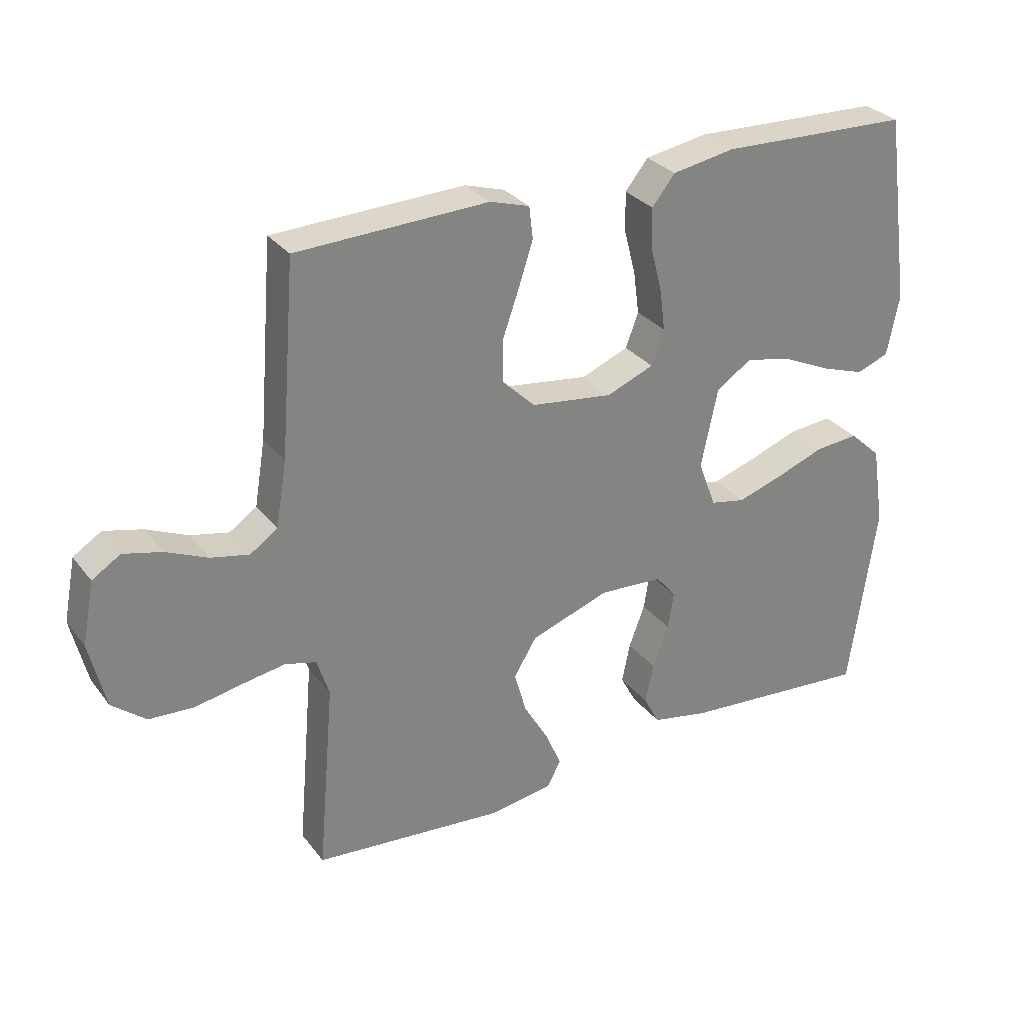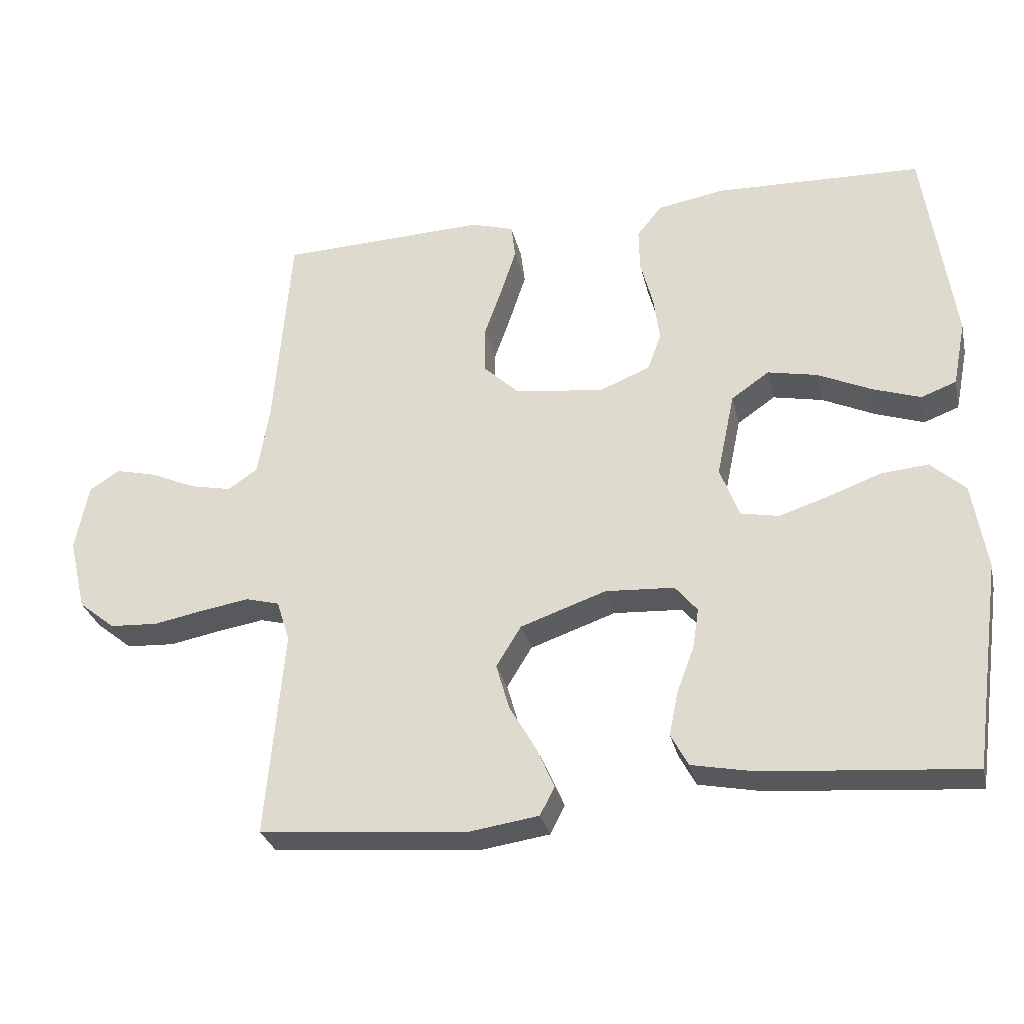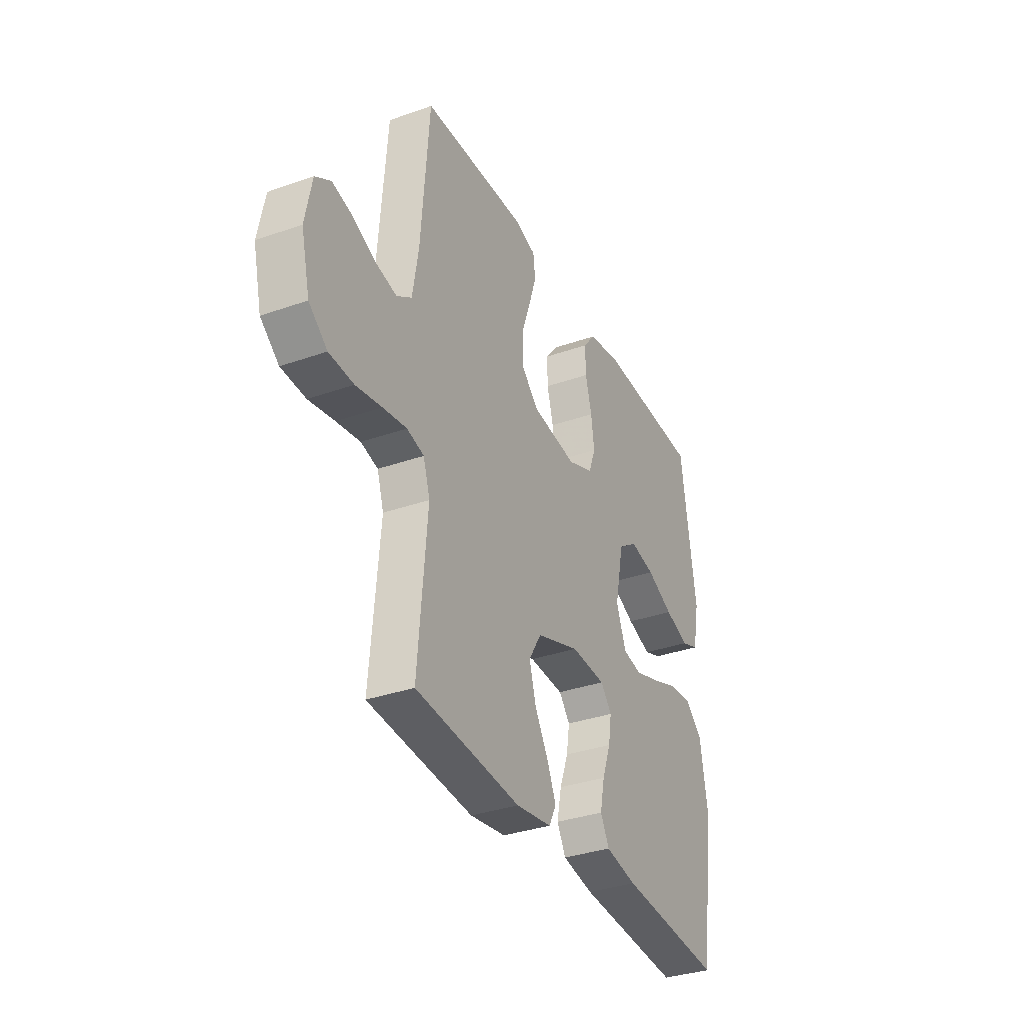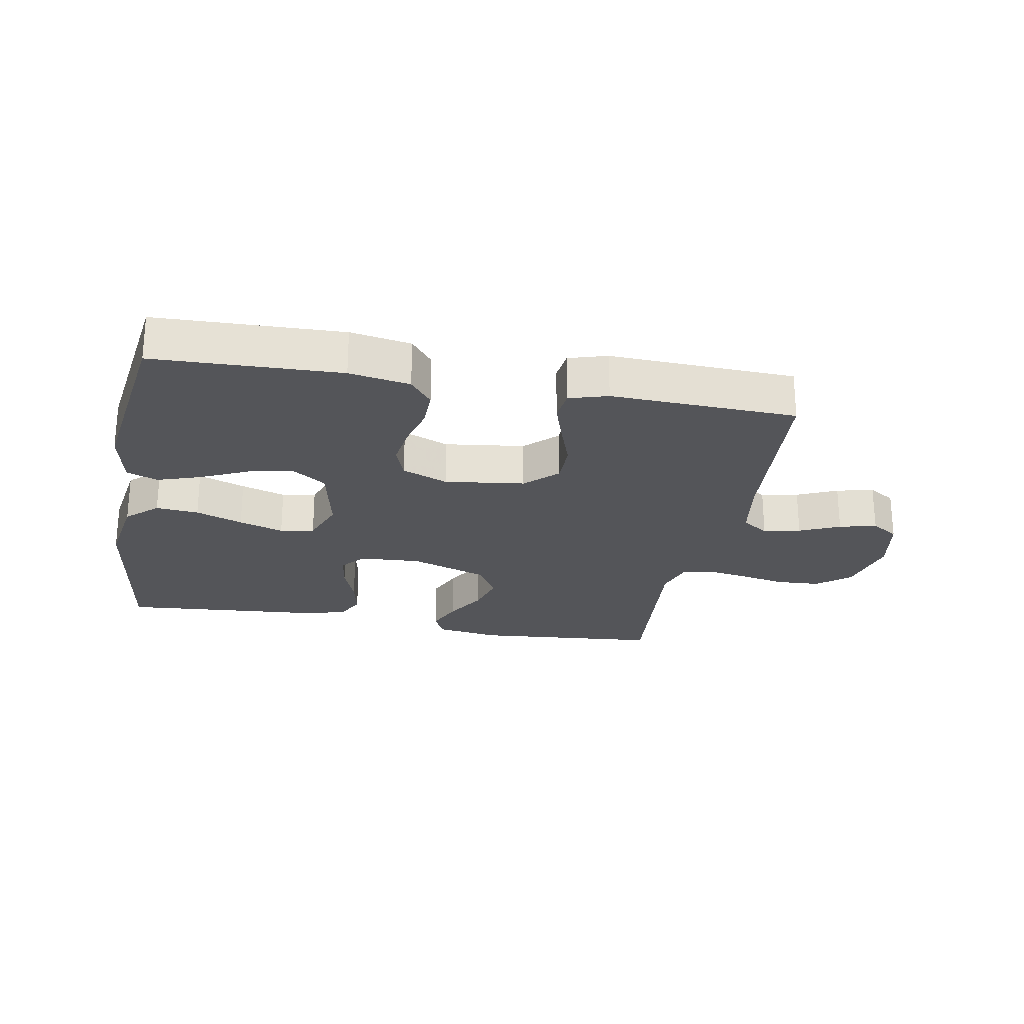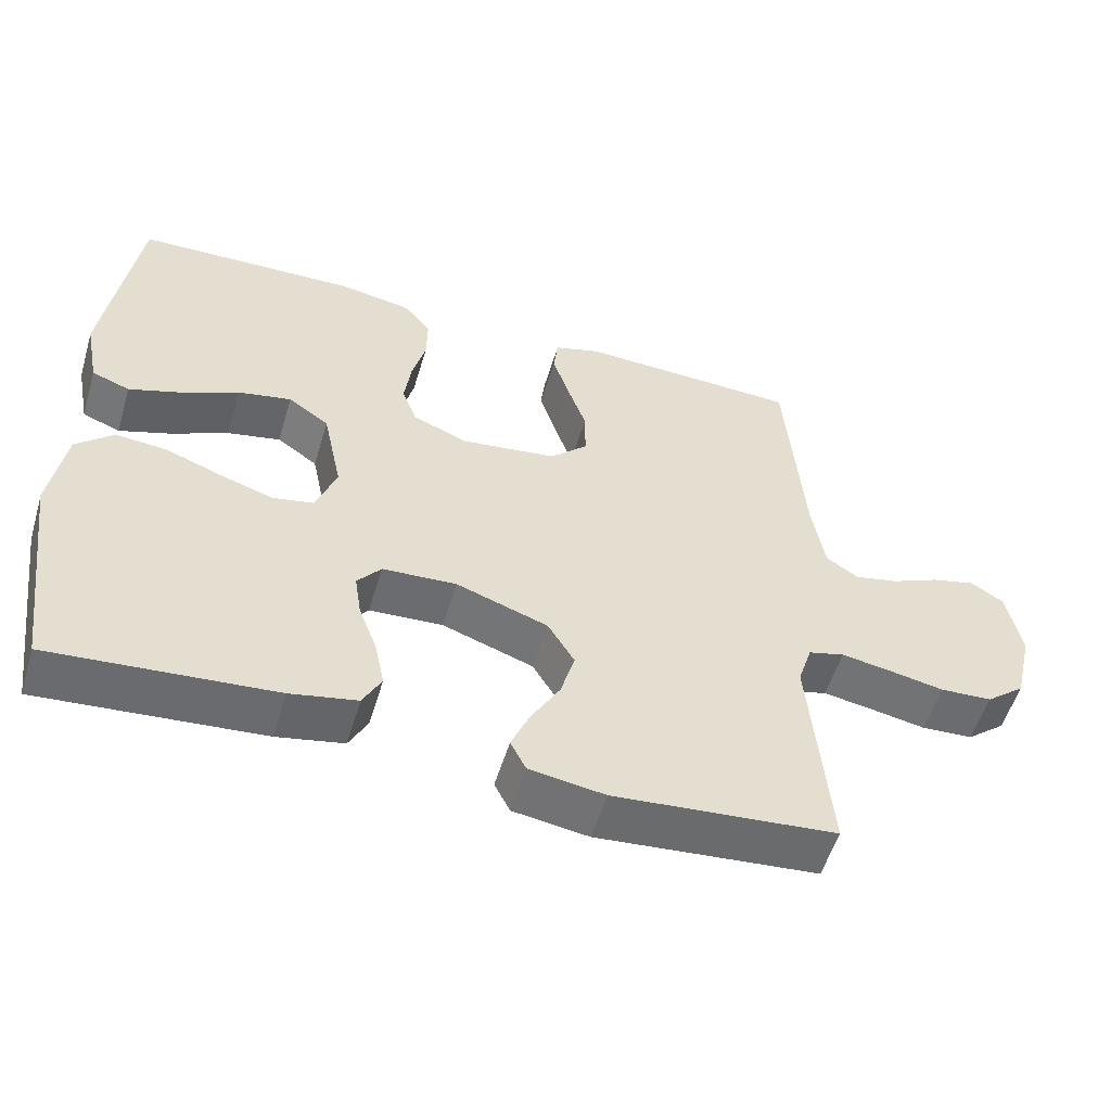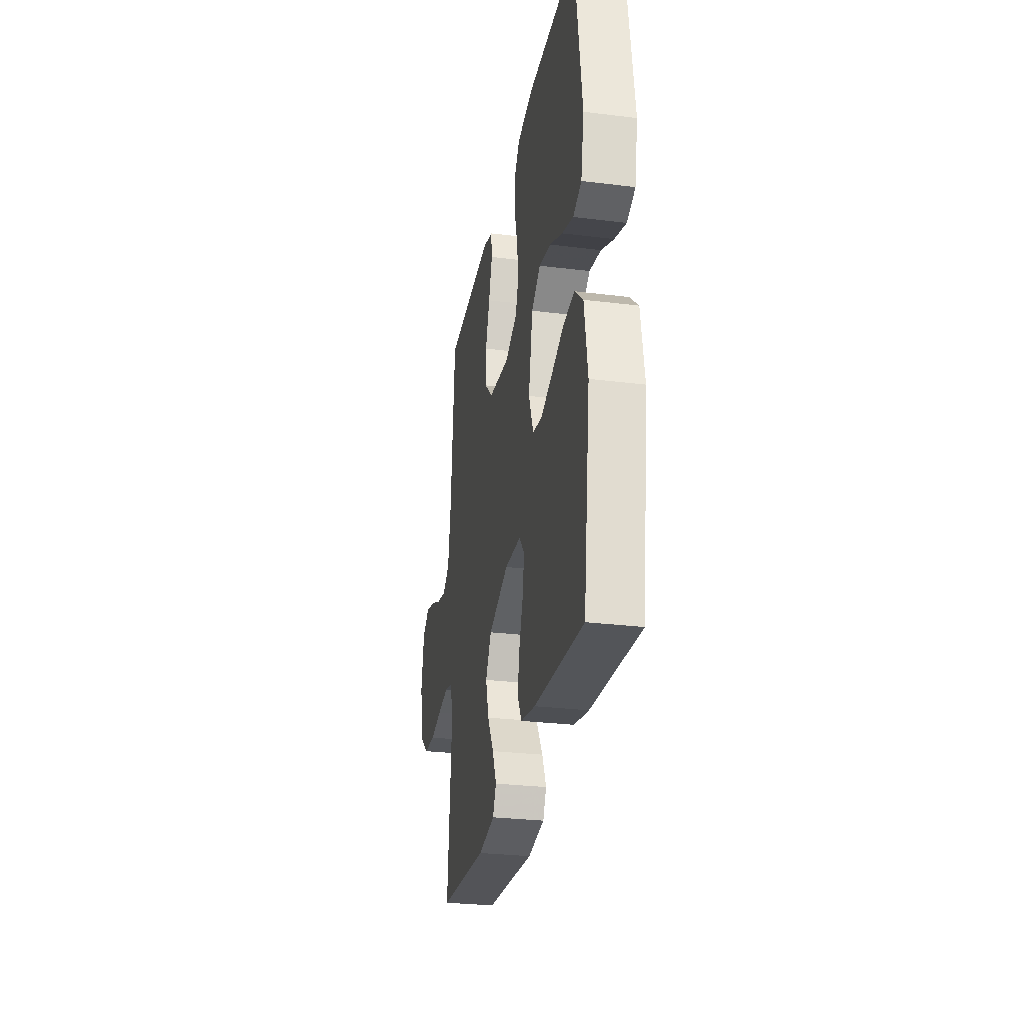
<metadata>
{"format":"obj","ext":"obj","renderer":"f3d","projection":"perspective","resolution":1024,"background":"white","views":[{"elev":29.9,"azim":149.7,"up":"+Z"},{"elev":-29.9,"azim":-167.2,"up":"+Z"},{"elev":-34.1,"azim":115.5,"up":"+Z"},{"elev":-24.6,"azim":-10.5,"up":"+Y"},{"elev":-54.4,"azim":-16.7,"up":"+Z"},{"elev":-28.6,"azim":-100.5,"up":"+Z"}]}
</metadata>
<code>
v -0.5 0.07 0.5
v -0.2 0.07 0.51
v -0.102 0.07 0.493
v -0.066 0.07 0.448
v -0.067 0.07 0.386
v -0.085 0.07 0.317
v -0.094 0.07 0.25
v -0.074 0.07 0.196
v 0 0.07 0.166
v 0.129 0.07 0.183
v 0.18 0.07 0.232
v 0.18 0.07 0.3
v 0.154 0.07 0.374
v 0.132 0.07 0.442
v 0.138 0.07 0.492
v 0.2 0.07 0.511
v 0.5 0.07 0.5
v 0.524 0.07 0.2
v 0.541 0.07 0.098
v 0.584 0.07 0.069
v 0.644 0.07 0.082
v 0.709 0.07 0.111
v 0.769 0.07 0.126
v 0.813 0.07 0.098
v 0.832 0.07 0
v 0.807 0.07 -0.105
v 0.754 0.07 -0.148
v 0.684 0.07 -0.152
v 0.61 0.07 -0.138
v 0.542 0.07 -0.127
v 0.493 0.07 -0.14
v 0.474 0.07 -0.2
v 0.5 0.07 -0.5
v 0.2 0.07 -0.527
v 0.098 0.07 -0.512
v 0.077 0.07 -0.471
v 0.102 0.07 -0.413
v 0.141 0.07 -0.346
v 0.16 0.07 -0.279
v 0.124 0.07 -0.22
v 0 0.07 -0.177
v -0.1 0.07 -0.183
v -0.132 0.07 -0.222
v -0.123 0.07 -0.28
v -0.098 0.07 -0.347
v -0.085 0.07 -0.41
v -0.11 0.07 -0.457
v -0.2 0.07 -0.475
v -0.5 0.07 -0.5
v -0.542 0.07 -0.2
v -0.522 0.07 -0.074
v -0.472 0.07 -0.028
v -0.403 0.07 -0.034
v -0.327 0.07 -0.062
v -0.255 0.07 -0.085
v -0.2 0.07 -0.074
v -0.172 0.07 0
v -0.198 0.07 0.123
v -0.253 0.07 0.161
v -0.325 0.07 0.146
v -0.402 0.07 0.11
v -0.472 0.07 0.086
v -0.523 0.07 0.105
v -0.542 0.07 0.2
v -0.5 0 0.5
v -0.2 0 0.51
v -0.102 0 0.493
v -0.066 0 0.448
v -0.067 0 0.386
v -0.085 0 0.317
v -0.094 0 0.25
v -0.074 0 0.196
v 0 0 0.166
v 0.129 0 0.183
v 0.18 0 0.232
v 0.18 0 0.3
v 0.154 0 0.374
v 0.132 0 0.442
v 0.138 0 0.492
v 0.2 0 0.511
v 0.5 0 0.5
v 0.524 0 0.2
v 0.541 0 0.098
v 0.584 0 0.069
v 0.644 0 0.082
v 0.709 0 0.111
v 0.769 0 0.126
v 0.813 0 0.098
v 0.832 0 0
v 0.807 0 -0.105
v 0.754 0 -0.148
v 0.684 0 -0.152
v 0.61 0 -0.138
v 0.542 0 -0.127
v 0.493 0 -0.14
v 0.474 0 -0.2
v 0.5 0 -0.5
v 0.2 0 -0.527
v 0.098 0 -0.512
v 0.077 0 -0.471
v 0.102 0 -0.413
v 0.141 0 -0.346
v 0.16 0 -0.279
v 0.124 0 -0.22
v 0 0 -0.177
v -0.1 0 -0.183
v -0.132 0 -0.222
v -0.123 0 -0.28
v -0.098 0 -0.347
v -0.085 0 -0.41
v -0.11 0 -0.457
v -0.2 0 -0.475
v -0.5 0 -0.5
v -0.542 0 -0.2
v -0.522 0 -0.074
v -0.472 0 -0.028
v -0.403 0 -0.034
v -0.327 0 -0.062
v -0.255 0 -0.085
v -0.2 0 -0.074
v -0.172 0 0
v -0.198 0 0.123
v -0.253 0 0.161
v -0.325 0 0.146
v -0.402 0 0.11
v -0.472 0 0.086
v -0.523 0 0.105
v -0.542 0 0.2
f 4 5 6
f 3 4 6
f 2 3 6
f 1 2 6
f 64 1 6
f 63 64 6
f 62 63 6
f 61 62 6
f 60 61 6
f 59 60 6 7
f 58 59 7 8
f 57 58 8 9
f 56 57 9 10
f 52 53 54
f 51 52 54
f 50 51 54
f 49 50 54
f 48 49 54
f 47 48 54
f 46 47 54
f 45 46 54
f 44 45 54
f 43 44 54 55
f 42 43 55 56
f 36 37 38
f 35 36 38
f 34 35 38
f 33 34 38
f 32 33 38
f 31 32 38 39
f 27 28 29
f 26 27 29
f 25 26 29
f 24 25 29
f 23 24 29
f 22 23 29
f 21 22 29
f 20 21 29 30
f 19 20 30 31
f 16 17 18
f 15 16 18
f 14 15 18
f 13 14 18
f 12 13 18
f 18 19 31
f 12 18 31
f 11 12 31
f 41 42 56 10
f 31 39 40
f 11 31 40
f 10 11 40
f 10 40 41
f 70 69 68
f 70 68 67
f 70 67 66
f 70 66 65
f 70 65 128
f 70 128 127
f 70 127 126
f 70 126 125
f 70 125 124
f 71 70 124 123
f 72 71 123 122
f 73 72 122 121
f 74 73 121 120
f 118 117 116
f 118 116 115
f 118 115 114
f 118 114 113
f 118 113 112
f 118 112 111
f 118 111 110
f 118 110 109
f 118 109 108
f 119 118 108 107
f 120 119 107 106
f 102 101 100
f 102 100 99
f 102 99 98
f 102 98 97
f 102 97 96
f 103 102 96 95
f 93 92 91
f 93 91 90
f 93 90 89
f 93 89 88
f 93 88 87
f 93 87 86
f 93 86 85
f 94 93 85 84
f 95 94 84 83
f 82 81 80
f 82 80 79
f 82 79 78
f 82 78 77
f 82 77 76
f 95 83 82
f 95 82 76
f 95 76 75
f 74 120 106 105
f 104 103 95
f 104 95 75
f 104 75 74
f 105 104 74
f 1 65 66 2
f 2 66 67 3
f 3 67 68 4
f 4 68 69 5
f 5 69 70 6
f 6 70 71 7
f 7 71 72 8
f 8 72 73 9
f 9 73 74 10
f 10 74 75 11
f 11 75 76 12
f 12 76 77 13
f 13 77 78 14
f 14 78 79 15
f 15 79 80 16
f 16 80 81 17
f 17 81 82 18
f 18 82 83 19
f 19 83 84 20
f 20 84 85 21
f 21 85 86 22
f 22 86 87 23
f 23 87 88 24
f 24 88 89 25
f 25 89 90 26
f 26 90 91 27
f 27 91 92 28
f 28 92 93 29
f 29 93 94 30
f 30 94 95 31
f 31 95 96 32
f 32 96 97 33
f 33 97 98 34
f 34 98 99 35
f 35 99 100 36
f 36 100 101 37
f 37 101 102 38
f 38 102 103 39
f 39 103 104 40
f 40 104 105 41
f 41 105 106 42
f 42 106 107 43
f 43 107 108 44
f 44 108 109 45
f 45 109 110 46
f 46 110 111 47
f 47 111 112 48
f 48 112 113 49
f 49 113 114 50
f 50 114 115 51
f 51 115 116 52
f 52 116 117 53
f 53 117 118 54
f 54 118 119 55
f 55 119 120 56
f 56 120 121 57
f 57 121 122 58
f 58 122 123 59
f 59 123 124 60
f 60 124 125 61
f 61 125 126 62
f 62 126 127 63
f 63 127 128 64
f 64 128 65 1

</code>
